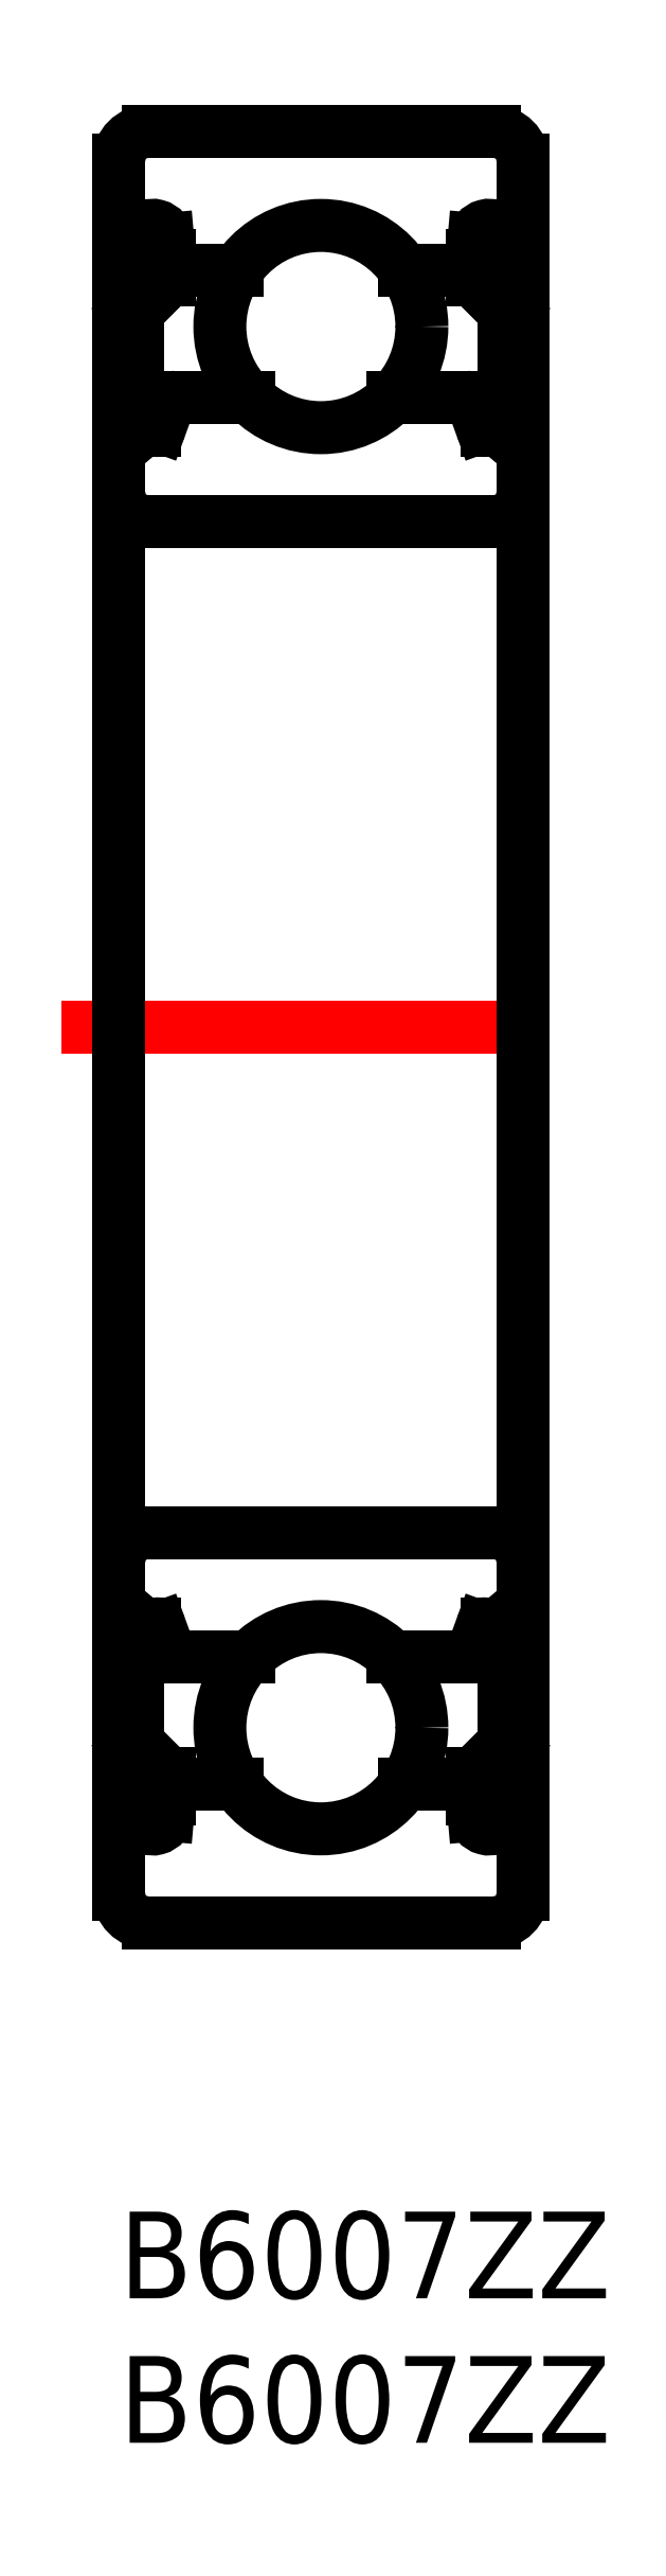
<metadata>
{"format":"dxf","ext":"dxf","renderer":"ezdxf+matplotlib","layout":"modelspace","background":"white","min_lineweight":24,"dpi":150}
</metadata>
<code>
0
SECTION
2
ENTITIES
0
INSERT
8
MSM_CONTINUOUS
2
*U3
10
0
20
0
30
0
0
INSERT
8
MSM_CONTINUOUS
2
*U4
10
0
20
0
30
0
0
LINE
8
MSM_CONTINUOUS
10
0.9892
20
10
30
0
11
12.99
21
10
31
0
0
LINE
8
MSM_CONTINUOUS
10
0.9892
20
58.5
30
0
11
12.99
21
58.5
31
0
0
LINE
8
MSM_CONTINUOUS
10
0.9892
20
72
30
0
11
12.99
21
72
31
0
0
LINE
8
MSM_CONTINUOUS
10
0.9892
20
23.5
30
0
11
12.99
21
23.5
31
0
0
LINE
8
MSM_CENTER
10
-2.011
20
41
30
0
11
15.99
21
41
31
0
0
LINE
8
MSM_CONTINUOUS
10
-0.01077
20
71
30
0
11
-0.01077
21
11
31
0
0
LINE
8
MSM_CONTINUOUS
10
0.6312
20
65.75
30
0
11
0.6312
21
62.7
31
0
0
LINE
8
MSM_CONTINUOUS
10
0.3312
20
65.87
30
0
11
0.3312
21
62.7
31
0
0
LINE
8
MSM_CONTINUOUS
10
1.934
20
62.8
30
0
11
4.49
21
62.8
31
0
0
LINE
8
MSM_CONTINUOUS
10
1.151
20
62.7
30
0
11
0.6312
21
62.7
31
0
0
LINE
8
MSM_CONTINUOUS
10
0.6312
20
62.4
30
0
11
1.151
21
62.4
31
0
0
LINE
8
MSM_CONTINUOUS
10
1.06
20
61.65
30
0
11
1.235
21
61.65
31
0
0
LINE
8
MSM_CONTINUOUS
10
0.1892
20
62.1
30
0
11
0.5892
21
62.1
31
0
0
ARC
8
MSM_CONTINUOUS
10
0.6312
20
62.7
30
0
40
0.3
50
180
51
270
0
LINE
8
MSM_CONTINUOUS
10
0.5892
20
62.1
30
0
11
0.9068
21
61.72
31
0
0
ARC
8
MSM_CONTINUOUS
10
1.06
20
61.85
30
0
40
0.2
50
220
51
270
0
ARC
8
MSM_CONTINUOUS
10
0.1892
20
61.9
30
0
40
0.2
50
90
51
180
0
LINE
8
MSM_CONTINUOUS
10
1.151
20
62.4
30
0
11
1.151
21
62.7
31
0
0
ARC
8
MSM_CONTINUOUS
10
1.235
20
61.85
30
0
40
0.2
50
270
51
340
0
LINE
8
MSM_CONTINUOUS
10
1.423
20
61.78
30
0
11
1.746
21
62.67
31
0
0
ARC
8
MSM_CONTINUOUS
10
1.934
20
62.6
30
0
40
0.2
50
90
51
160
0
LINE
8
MSM_CONTINUOUS
10
1.961
20
67.2
30
0
11
4.083
21
67.2
31
0
0
LINE
8
MSM_CONTINUOUS
10
1.682
20
68.27
30
0
11
1.761
21
67.38
31
0
0
LINE
8
MSM_CONTINUOUS
10
1.384
20
68.23
30
0
11
1.431
21
66.97
31
0
0
LINE
8
MSM_CONTINUOUS
10
0.8083
20
67.61
30
0
11
0.9802
21
67.85
31
0
0
LINE
8
MSM_CONTINUOUS
10
0.8083
20
67.61
30
0
11
0.5628
21
67.78
31
0
0
LINE
8
MSM_CONTINUOUS
10
1.731
20
67.72
30
0
11
1.731
21
66.85
31
0
0
LINE
8
MSM_CONTINUOUS
10
1.731
20
66.85
30
0
11
0.6312
21
65.75
31
0
0
LINE
8
MSM_CONTINUOUS
10
1.431
20
66.97
30
0
11
0.3312
21
65.87
31
0
0
ARC
8
MSM_CONTINUOUS
10
1.961
20
67.4
30
0
40
0.2
50
185.1
51
270
0
ARC
8
MSM_CONTINUOUS
10
1.155
20
68.22
30
0
40
0.23
50
2.131
51
144.9
0
ARC
8
MSM_CONTINUOUS
10
1.155
20
68.23
30
0
40
0.53
50
5.065
51
144.9
0
ARC
8
MSM_CONTINUOUS
10
0.7347
20
68.03
30
0
40
0.3
50
144.9
51
235
0
LINE
8
MSM_CONTINUOUS
10
0.7353
20
68.03
30
0
11
0.9663
21
68.36
31
0
0
LINE
8
MSM_CONTINUOUS
10
0.9802
20
67.85
30
0
11
0.7353
21
68.03
31
0
0
LINE
8
MSM_CONTINUOUS
10
0.1892
20
68.2
30
0
11
0.4893
21
68.2
31
0
0
LINE
8
MSM_CONTINUOUS
10
0.4892
20
68.2
30
0
11
0.7207
21
68.53
31
0
0
ARC
8
MSM_CONTINUOUS
10
0.1892
20
68.4
30
0
40
0.2
50
180
51
270
0
LINE
8
MSM_CONTINUOUS
10
13.99
20
71
30
0
11
13.99
21
11
31
0
0
ARC
8
MSM_CONTINUOUS
10
0.9892
20
71
30
0
40
1
50
90
51
180
0
ARC
8
MSM_CONTINUOUS
10
12.99
20
71
30
0
40
1
50
0
51
90
0
ARC
8
MSM_CONTINUOUS
10
0.9892
20
59.5
30
0
40
1
50
180
51
270
0
ARC
8
MSM_CONTINUOUS
10
12.99
20
59.5
30
0
40
1
50
270
51
0
0
ARC
8
MSM_CONTINUOUS
10
0.9892
20
11
30
0
40
1
50
180
51
270
0
ARC
8
MSM_CONTINUOUS
10
12.99
20
11
30
0
40
1
50
270
51
0
0
ARC
8
MSM_CONTINUOUS
10
12.99
20
22.5
30
0
40
1
50
0
51
90
0
ARC
8
MSM_CONTINUOUS
10
0.9892
20
22.5
30
0
40
1
50
90
51
180
0
CIRCLE
8
MSM_CONTINUOUS
10
6.989
20
65.25
30
0
40
3.5
0
LINE
8
MSM_CONTINUOUS
10
13.35
20
65.75
30
0
11
13.35
21
62.7
31
0
0
LINE
8
MSM_CONTINUOUS
10
13.65
20
65.87
30
0
11
13.65
21
62.7
31
0
0
LINE
8
MSM_CONTINUOUS
10
12.04
20
62.8
30
0
11
9.489
21
62.8
31
0
0
LINE
8
MSM_CONTINUOUS
10
12.83
20
62.7
30
0
11
13.35
21
62.7
31
0
0
LINE
8
MSM_CONTINUOUS
10
13.35
20
62.4
30
0
11
12.83
21
62.4
31
0
0
LINE
8
MSM_CONTINUOUS
10
12.92
20
61.65
30
0
11
12.74
21
61.65
31
0
0
LINE
8
MSM_CONTINUOUS
10
13.79
20
62.1
30
0
11
13.39
21
62.1
31
0
0
ARC
8
MSM_CONTINUOUS
10
13.35
20
62.7
30
0
40
0.3
50
270
51
0
0
LINE
8
MSM_CONTINUOUS
10
13.39
20
62.1
30
0
11
13.07
21
61.72
31
0
0
ARC
8
MSM_CONTINUOUS
10
12.92
20
61.85
30
0
40
0.2
50
270
51
320
0
ARC
8
MSM_CONTINUOUS
10
13.79
20
61.9
30
0
40
0.2
50
0
51
90
0
LINE
8
MSM_CONTINUOUS
10
12.83
20
62.4
30
0
11
12.83
21
62.7
31
0
0
ARC
8
MSM_CONTINUOUS
10
12.74
20
61.85
30
0
40
0.2
50
200
51
270
0
LINE
8
MSM_CONTINUOUS
10
12.56
20
61.78
30
0
11
12.23
21
62.67
31
0
0
ARC
8
MSM_CONTINUOUS
10
12.04
20
62.6
30
0
40
0.2
50
20.03
51
90
0
LINE
8
MSM_CONTINUOUS
10
12.02
20
67.2
30
0
11
9.896
21
67.2
31
0
0
LINE
8
MSM_CONTINUOUS
10
12.3
20
68.27
30
0
11
12.22
21
67.38
31
0
0
LINE
8
MSM_CONTINUOUS
10
12.59
20
68.23
30
0
11
12.55
21
66.97
31
0
0
LINE
8
MSM_CONTINUOUS
10
13.17
20
67.61
30
0
11
13
21
67.85
31
0
0
LINE
8
MSM_CONTINUOUS
10
13.17
20
67.61
30
0
11
13.42
21
67.78
31
0
0
LINE
8
MSM_CONTINUOUS
10
12.25
20
67.72
30
0
11
12.25
21
66.85
31
0
0
LINE
8
MSM_CONTINUOUS
10
12.25
20
66.85
30
0
11
13.35
21
65.75
31
0
0
LINE
8
MSM_CONTINUOUS
10
12.55
20
66.97
30
0
11
13.65
21
65.87
31
0
0
ARC
8
MSM_CONTINUOUS
10
12.02
20
67.4
30
0
40
0.2
50
270
51
354.9
0
ARC
8
MSM_CONTINUOUS
10
12.82
20
68.22
30
0
40
0.23
50
35.06
51
177.9
0
ARC
8
MSM_CONTINUOUS
10
12.82
20
68.23
30
0
40
0.53
50
35.06
51
174.9
0
ARC
8
MSM_CONTINUOUS
10
13.24
20
68.03
30
0
40
0.3
50
305
51
35.06
0
LINE
8
MSM_CONTINUOUS
10
13.24
20
68.03
30
0
11
13.01
21
68.36
31
0
0
LINE
8
MSM_CONTINUOUS
10
13
20
67.85
30
0
11
13.24
21
68.03
31
0
0
LINE
8
MSM_CONTINUOUS
10
13.79
20
68.2
30
0
11
13.49
21
68.2
31
0
0
LINE
8
MSM_CONTINUOUS
10
13.49
20
68.2
30
0
11
13.26
21
68.53
31
0
0
ARC
8
MSM_CONTINUOUS
10
13.79
20
68.4
30
0
40
0.2
50
270
51
0
0
LINE
8
MSM_CONTINUOUS
10
0.6312
20
16.25
30
0
11
0.6312
21
19.3
31
0
0
LINE
8
MSM_CONTINUOUS
10
0.3312
20
16.13
30
0
11
0.3312
21
19.3
31
0
0
LINE
8
MSM_CONTINUOUS
10
1.934
20
19.2
30
0
11
4.49
21
19.2
31
0
0
LINE
8
MSM_CONTINUOUS
10
1.151
20
19.3
30
0
11
0.6312
21
19.3
31
0
0
LINE
8
MSM_CONTINUOUS
10
0.6312
20
19.6
30
0
11
1.151
21
19.6
31
0
0
LINE
8
MSM_CONTINUOUS
10
1.06
20
20.35
30
0
11
1.235
21
20.35
31
0
0
LINE
8
MSM_CONTINUOUS
10
0.1892
20
19.9
30
0
11
0.5892
21
19.9
31
0
0
ARC
8
MSM_CONTINUOUS
10
0.6312
20
19.3
30
0
40
0.3
50
90
51
180
0
LINE
8
MSM_CONTINUOUS
10
0.5892
20
19.9
30
0
11
0.9068
21
20.28
31
0
0
ARC
8
MSM_CONTINUOUS
10
1.06
20
20.15
30
0
40
0.2
50
90
51
140
0
ARC
8
MSM_CONTINUOUS
10
0.1892
20
20.1
30
0
40
0.2
50
180
51
270
0
LINE
8
MSM_CONTINUOUS
10
1.151
20
19.6
30
0
11
1.151
21
19.3
31
0
0
ARC
8
MSM_CONTINUOUS
10
1.235
20
20.15
30
0
40
0.2
50
20.03
51
90
0
LINE
8
MSM_CONTINUOUS
10
1.423
20
20.22
30
0
11
1.746
21
19.33
31
0
0
ARC
8
MSM_CONTINUOUS
10
1.934
20
19.4
30
0
40
0.2
50
200
51
270
0
LINE
8
MSM_CONTINUOUS
10
1.961
20
14.8
30
0
11
4.083
21
14.8
31
0
0
LINE
8
MSM_CONTINUOUS
10
1.682
20
13.73
30
0
11
1.761
21
14.62
31
0
0
LINE
8
MSM_CONTINUOUS
10
1.384
20
13.77
30
0
11
1.431
21
15.03
31
0
0
LINE
8
MSM_CONTINUOUS
10
0.8083
20
14.39
30
0
11
0.9802
21
14.15
31
0
0
LINE
8
MSM_CONTINUOUS
10
0.8083
20
14.39
30
0
11
0.5628
21
14.22
31
0
0
LINE
8
MSM_CONTINUOUS
10
1.731
20
14.28
30
0
11
1.731
21
15.15
31
0
0
LINE
8
MSM_CONTINUOUS
10
1.731
20
15.15
30
0
11
0.6312
21
16.25
31
0
0
LINE
8
MSM_CONTINUOUS
10
1.431
20
15.03
30
0
11
0.3312
21
16.13
31
0
0
ARC
8
MSM_CONTINUOUS
10
1.961
20
14.6
30
0
40
0.2
50
90
51
174.9
0
ARC
8
MSM_CONTINUOUS
10
1.155
20
13.78
30
0
40
0.23
50
215.1
51
357.9
0
ARC
8
MSM_CONTINUOUS
10
1.155
20
13.77
30
0
40
0.53
50
215.1
51
354.9
0
ARC
8
MSM_CONTINUOUS
10
0.7347
20
13.97
30
0
40
0.3
50
125
51
215.1
0
LINE
8
MSM_CONTINUOUS
10
0.7353
20
13.97
30
0
11
0.9663
21
13.64
31
0
0
LINE
8
MSM_CONTINUOUS
10
0.9802
20
14.15
30
0
11
0.7353
21
13.97
31
0
0
LINE
8
MSM_CONTINUOUS
10
0.1892
20
13.8
30
0
11
0.4893
21
13.8
31
0
0
LINE
8
MSM_CONTINUOUS
10
0.4892
20
13.8
30
0
11
0.7207
21
13.47
31
0
0
ARC
8
MSM_CONTINUOUS
10
0.1892
20
13.6
30
0
40
0.2
50
90
51
180
0
CIRCLE
8
MSM_CONTINUOUS
10
6.989
20
16.75
30
0
40
3.5
0
LINE
8
MSM_CONTINUOUS
10
13.35
20
16.25
30
0
11
13.35
21
19.3
31
0
0
LINE
8
MSM_CONTINUOUS
10
13.65
20
16.13
30
0
11
13.65
21
19.3
31
0
0
LINE
8
MSM_CONTINUOUS
10
12.04
20
19.2
30
0
11
9.489
21
19.2
31
0
0
LINE
8
MSM_CONTINUOUS
10
12.83
20
19.3
30
0
11
13.35
21
19.3
31
0
0
LINE
8
MSM_CONTINUOUS
10
13.35
20
19.6
30
0
11
12.83
21
19.6
31
0
0
LINE
8
MSM_CONTINUOUS
10
12.92
20
20.35
30
0
11
12.74
21
20.35
31
0
0
LINE
8
MSM_CONTINUOUS
10
13.79
20
19.9
30
0
11
13.39
21
19.9
31
0
0
ARC
8
MSM_CONTINUOUS
10
13.35
20
19.3
30
0
40
0.3
50
0
51
90
0
LINE
8
MSM_CONTINUOUS
10
13.39
20
19.9
30
0
11
13.07
21
20.28
31
0
0
ARC
8
MSM_CONTINUOUS
10
12.92
20
20.15
30
0
40
0.2
50
40
51
90
0
ARC
8
MSM_CONTINUOUS
10
13.79
20
20.1
30
0
40
0.2
50
270
51
0
0
LINE
8
MSM_CONTINUOUS
10
12.83
20
19.6
30
0
11
12.83
21
19.3
31
0
0
ARC
8
MSM_CONTINUOUS
10
12.74
20
20.15
30
0
40
0.2
50
90
51
160
0
LINE
8
MSM_CONTINUOUS
10
12.56
20
20.22
30
0
11
12.23
21
19.33
31
0
0
ARC
8
MSM_CONTINUOUS
10
12.04
20
19.4
30
0
40
0.2
50
270
51
340
0
LINE
8
MSM_CONTINUOUS
10
12.02
20
14.8
30
0
11
9.896
21
14.8
31
0
0
LINE
8
MSM_CONTINUOUS
10
12.3
20
13.73
30
0
11
12.22
21
14.62
31
0
0
LINE
8
MSM_CONTINUOUS
10
12.59
20
13.77
30
0
11
12.55
21
15.03
31
0
0
LINE
8
MSM_CONTINUOUS
10
13.17
20
14.39
30
0
11
13
21
14.15
31
0
0
LINE
8
MSM_CONTINUOUS
10
13.17
20
14.39
30
0
11
13.42
21
14.22
31
0
0
LINE
8
MSM_CONTINUOUS
10
12.25
20
14.28
30
0
11
12.25
21
15.15
31
0
0
LINE
8
MSM_CONTINUOUS
10
12.25
20
15.15
30
0
11
13.35
21
16.25
31
0
0
LINE
8
MSM_CONTINUOUS
10
12.55
20
15.03
30
0
11
13.65
21
16.13
31
0
0
ARC
8
MSM_CONTINUOUS
10
12.02
20
14.6
30
0
40
0.2
50
5.065
51
90
0
ARC
8
MSM_CONTINUOUS
10
12.82
20
13.78
30
0
40
0.23
50
182.1
51
324.9
0
ARC
8
MSM_CONTINUOUS
10
12.82
20
13.77
30
0
40
0.53
50
185.1
51
324.9
0
ARC
8
MSM_CONTINUOUS
10
13.24
20
13.97
30
0
40
0.3
50
324.9
51
55.04
0
LINE
8
MSM_CONTINUOUS
10
13.24
20
13.97
30
0
11
13.01
21
13.64
31
0
0
LINE
8
MSM_CONTINUOUS
10
13
20
14.15
30
0
11
13.24
21
13.97
31
0
0
LINE
8
MSM_CONTINUOUS
10
13.79
20
13.8
30
0
11
13.49
21
13.8
31
0
0
LINE
8
MSM_CONTINUOUS
10
13.49
20
13.8
30
0
11
13.26
21
13.47
31
0
0
ARC
8
MSM_CONTINUOUS
10
13.79
20
13.6
30
0
40
0.2
50
0
51
90
0
ENDSEC
0
EOF

</code>
